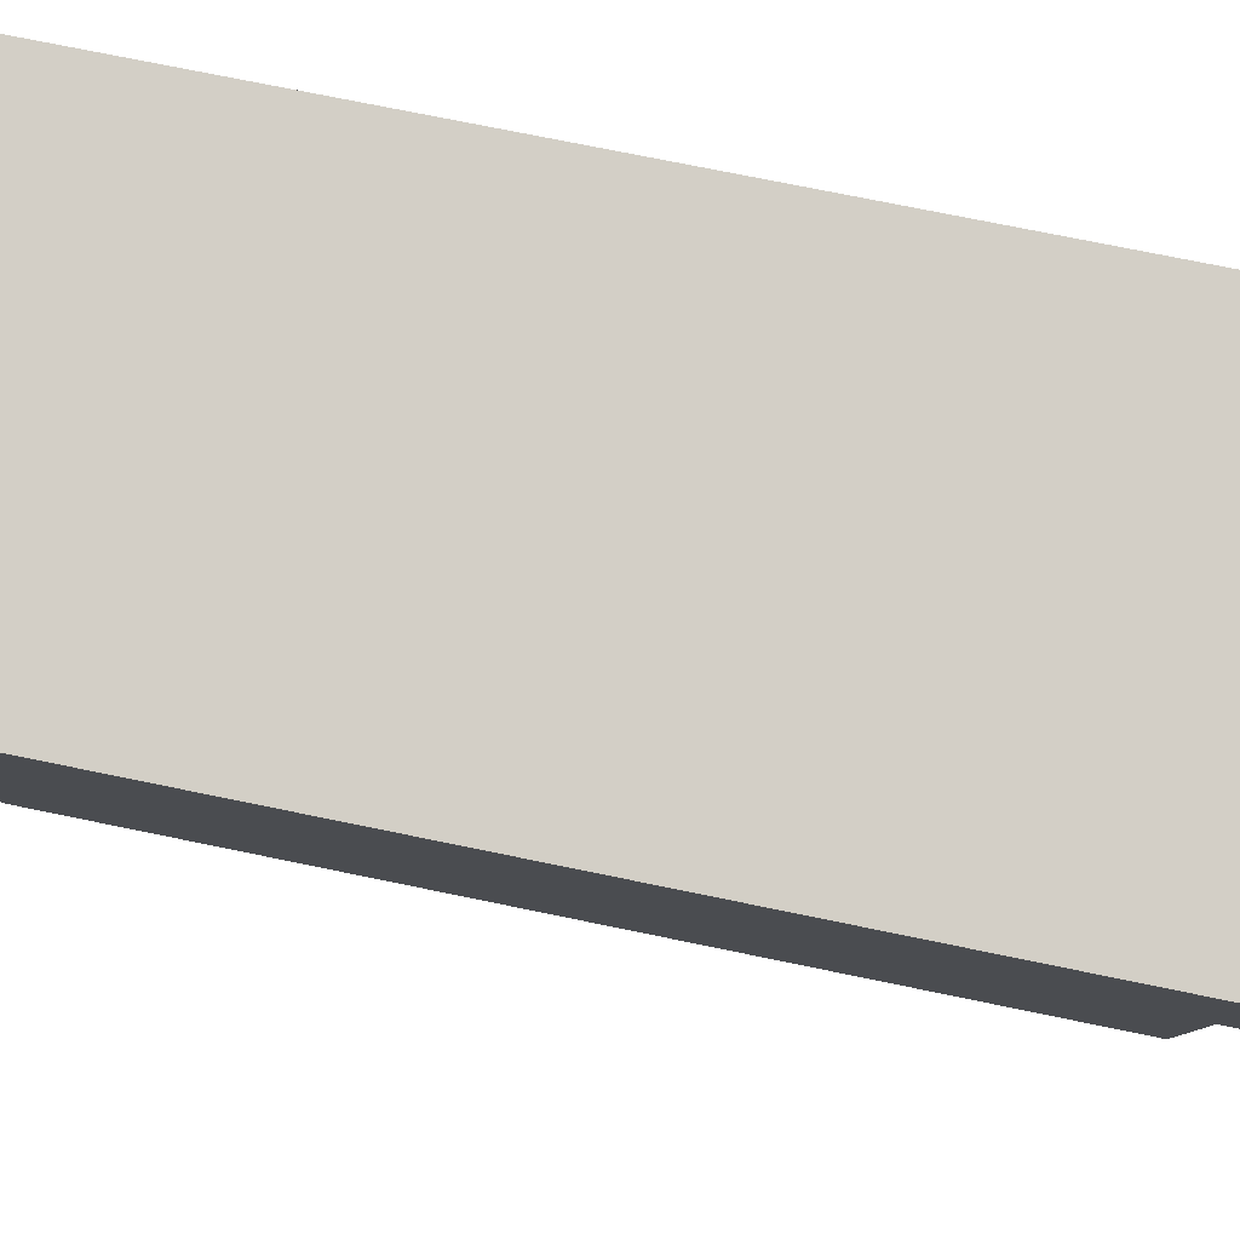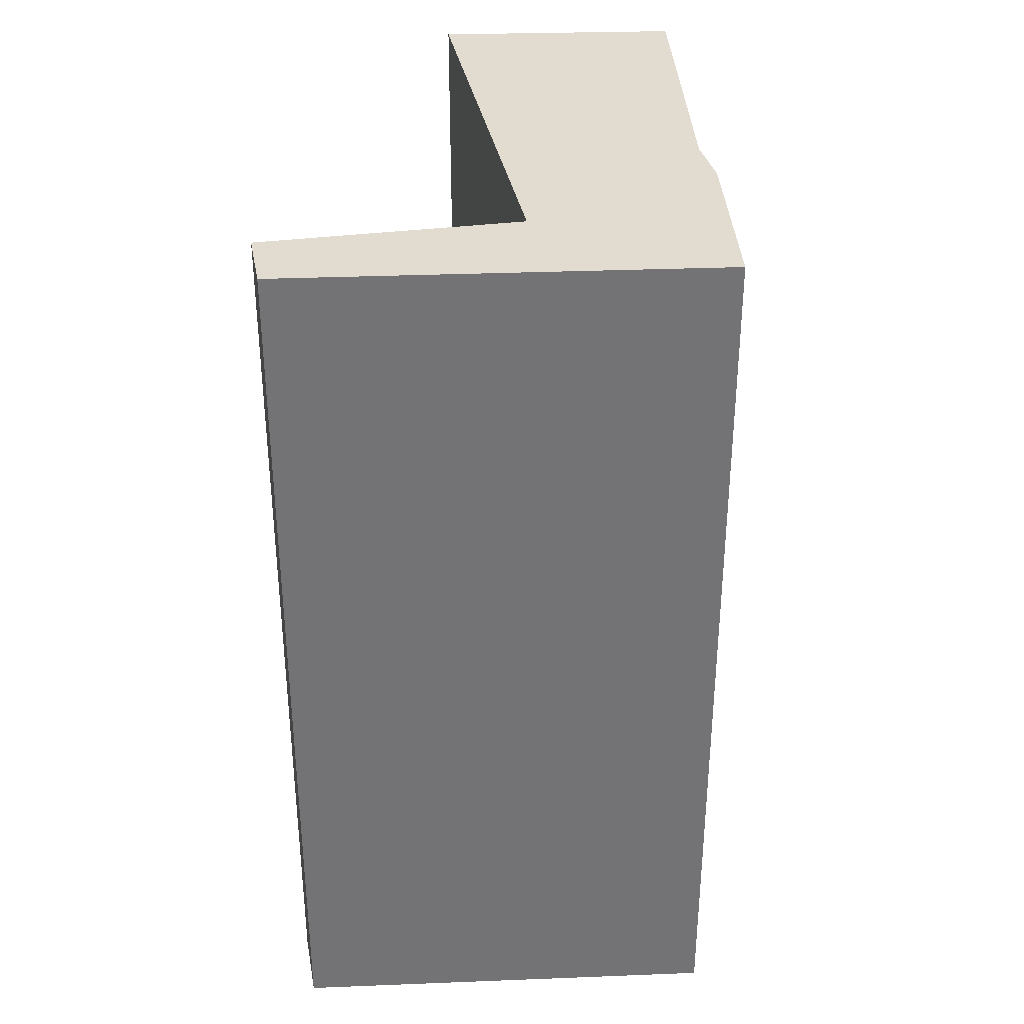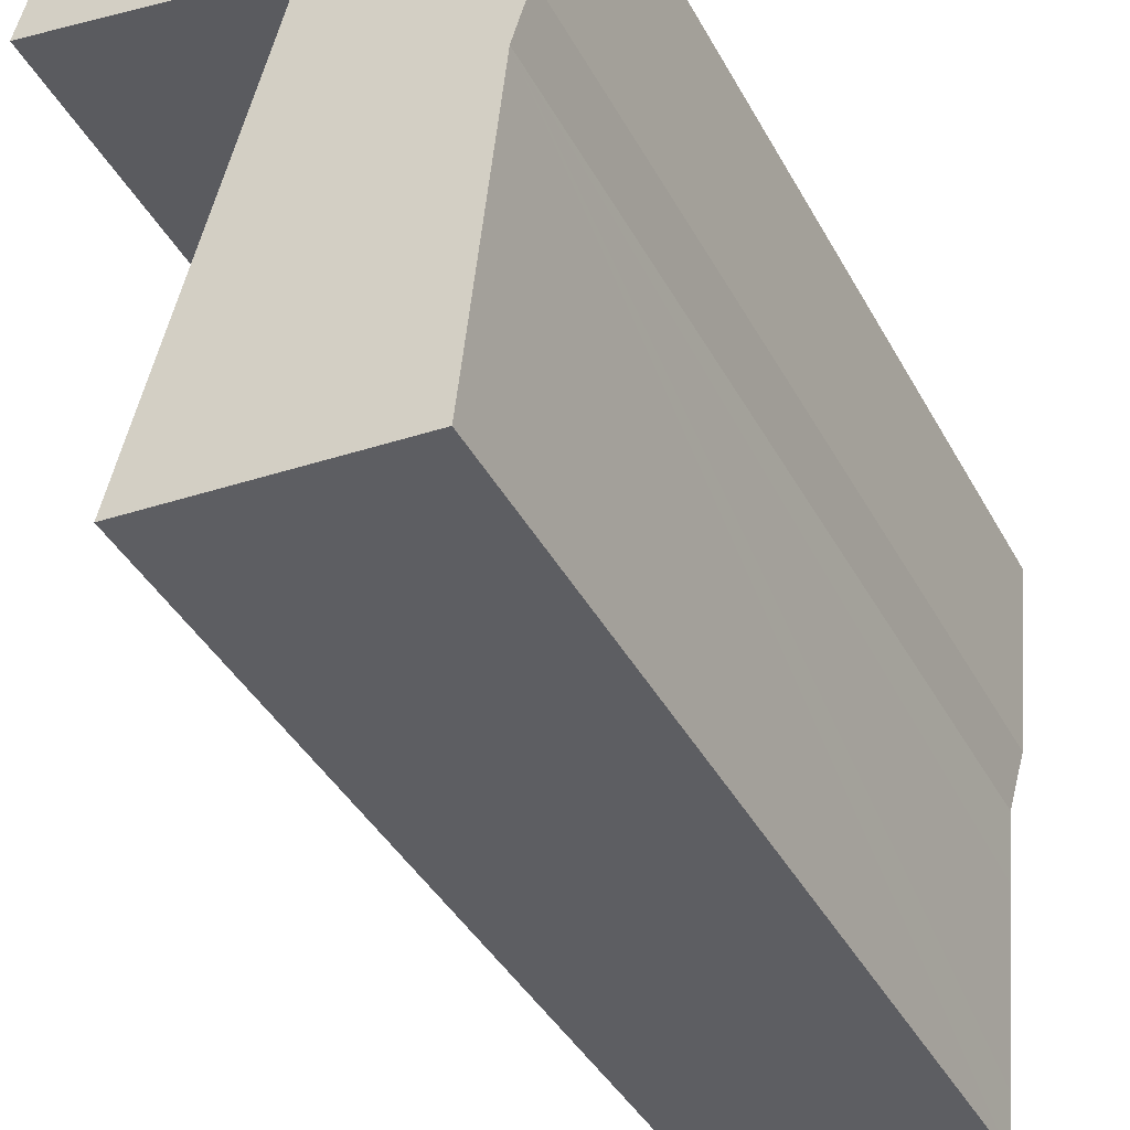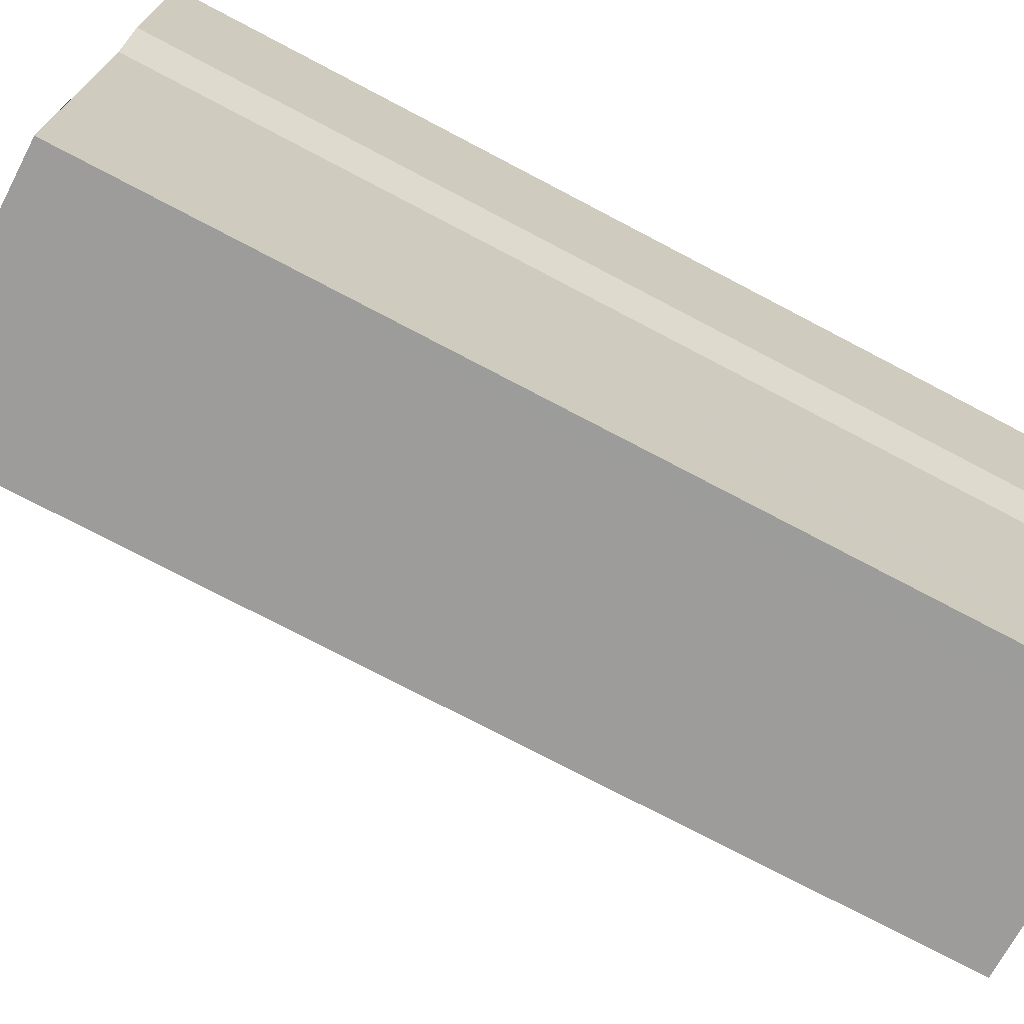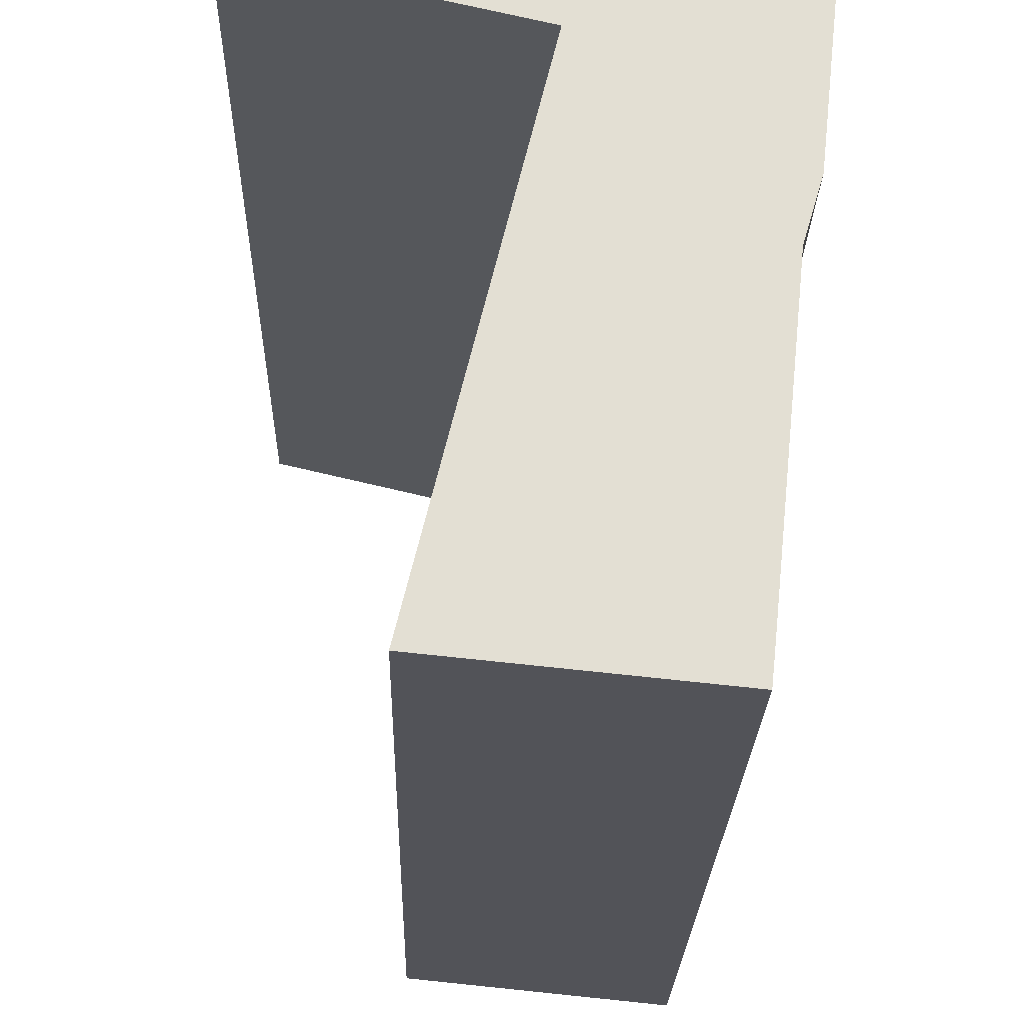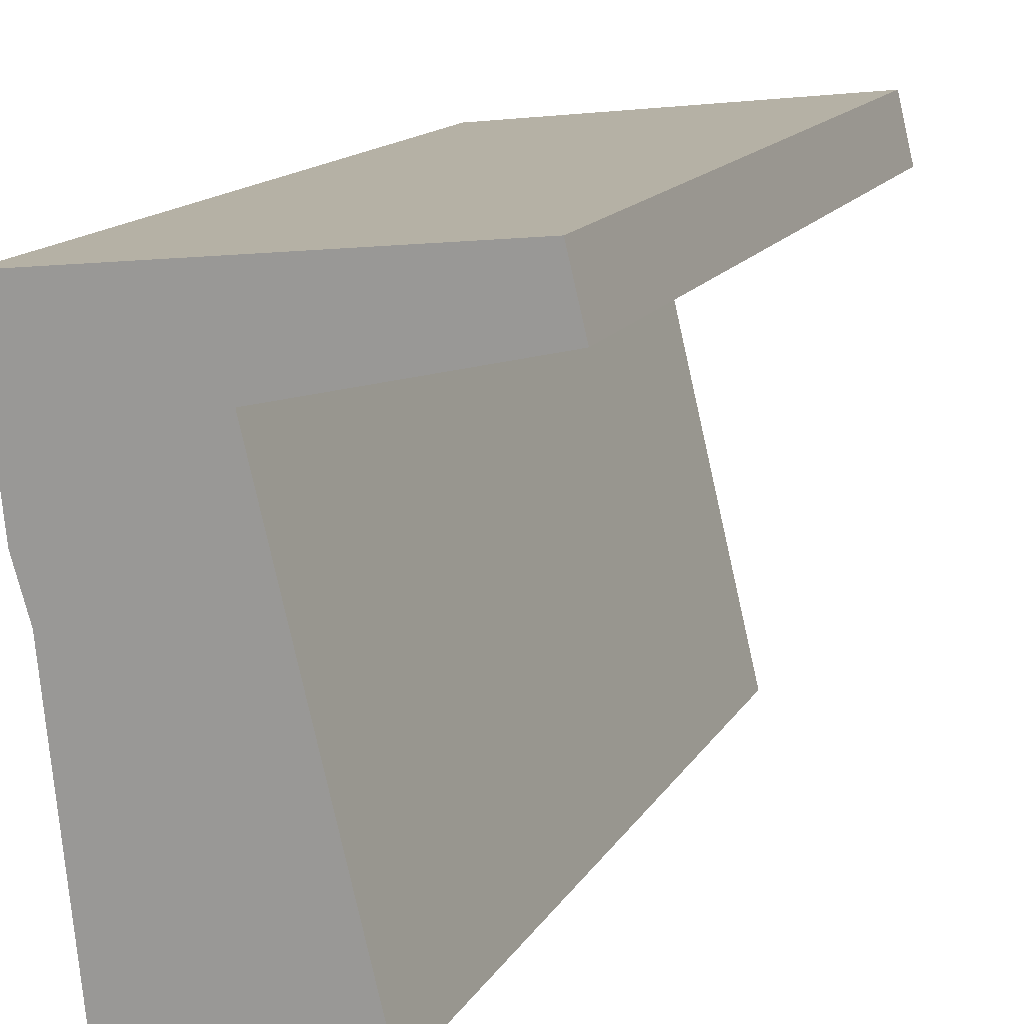
<metadata>
{"format":"obj","ext":"obj","renderer":"f3d","projection":"perspective","resolution":1024,"background":"white","views":[{"elev":74.7,"azim":101.6,"up":"+Z"},{"elev":34.3,"azim":3.4,"up":"+Y"},{"elev":-41.2,"azim":26.6,"up":"+Z"},{"elev":-75.5,"azim":62.3,"up":"+Z"},{"elev":-22.7,"azim":-1.3,"up":"+Z"},{"elev":14.8,"azim":-159.1,"up":"+Z"}]}
</metadata>
<code>
v  3.009 10.29 0.48
v  0 10.29 6.301e-16
v  0.196 10.29 0.797
v  2.737 10.29 -0.645
v  5.109 10.29 0.244
v  2.834 10.29 -0.668
v  1.547 10.29 -5.978
v  3.932 10.29 -6.218
v  4.687 10.29 -2.629
v  4.875 10.29 -1.987
v  4.662 10.29 -2.877
v  4.605 10.29 -3.442
v  4.384 10.29 -5.615
v  4.317 10.29 -6.257
v  4.357 10.29 -5.877
v  5.109 -1.494e-17 0.244
v  4.875 1.217e-16 -1.987
v  4.687 1.61e-16 -2.629
v  4.317 3.831e-16 -6.257
v  4.662 1.762e-16 -2.877
v  4.605 2.108e-16 -3.442
v  4.384 3.438e-16 -5.615
v  4.357 3.599e-16 -5.877
v  1.547 3.66e-16 -5.978
v  3.932 3.807e-16 -6.218
v  2.834 4.09e-17 -0.668
v  0 0 0
v  2.737 3.949e-17 -0.645
v  0.196 -4.88e-17 0.797
v  3.009 -2.939e-17 0.48
g defaultobject
f 1 2 3
f 2 1 4
f 4 1 5
f 4 5 6
f 6 5 7
f 7 5 8
f 8 5 9
f 9 5 10
f 8 9 11
f 8 11 12
f 8 12 13
f 8 13 14
f 14 13 15
f 16 10 5
f 10 16 17
f 17 9 10
f 9 17 18
f 18 11 9
f 11 18 12
f 12 18 13
f 13 18 15
f 15 18 14
f 14 18 19
f 19 18 20
f 19 20 21
f 19 21 22
f 19 22 23
f 19 8 14
f 8 19 7
f 7 19 24
f 24 19 25
f 26 4 6
f 4 26 2
f 2 26 27
f 27 26 28
f 24 6 7
f 6 24 26
f 27 3 2
f 3 27 29
f 29 1 3
f 1 29 5
f 5 29 16
f 16 29 30
f 27 30 29
f 30 27 28
f 30 28 16
f 16 28 26
f 16 26 17
f 17 26 24
f 17 24 18
f 18 24 20
f 20 24 21
f 21 24 22
f 22 24 25
f 22 25 23
f 23 25 19

</code>
